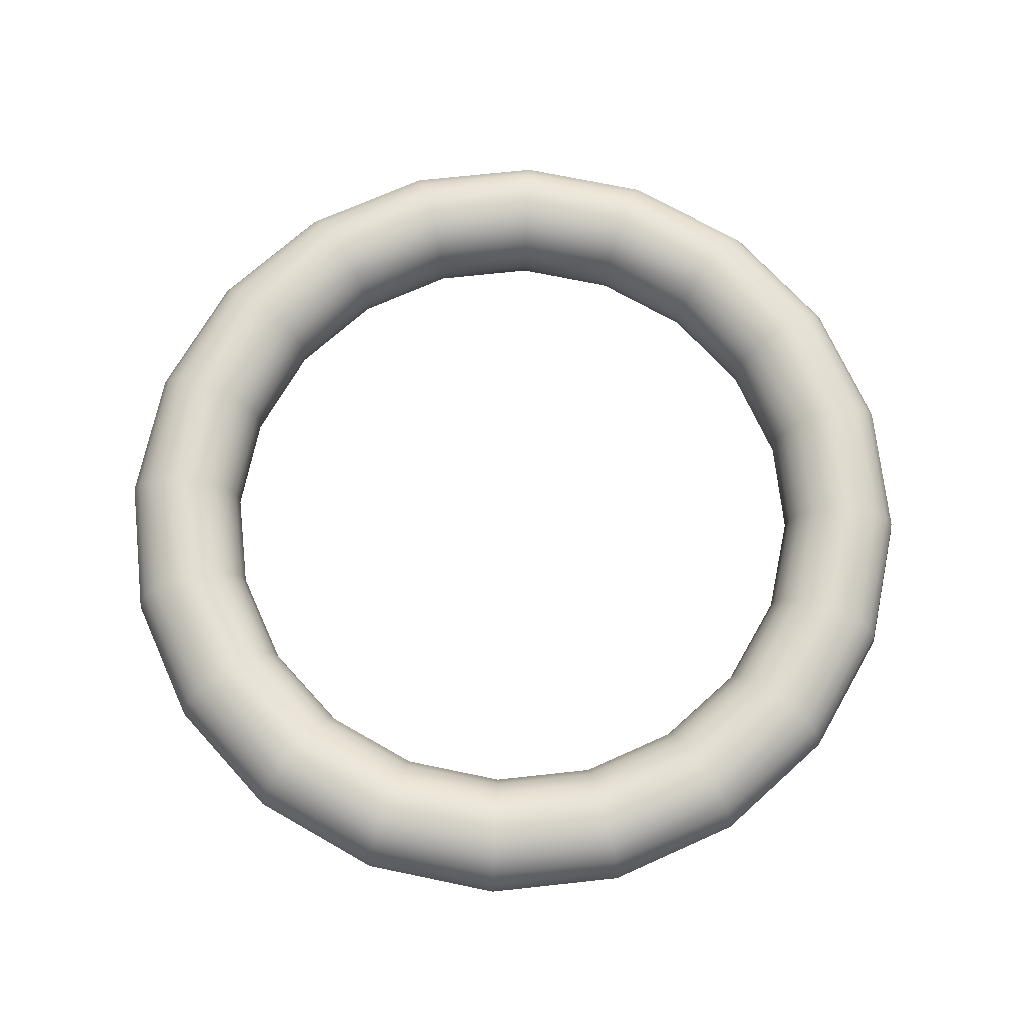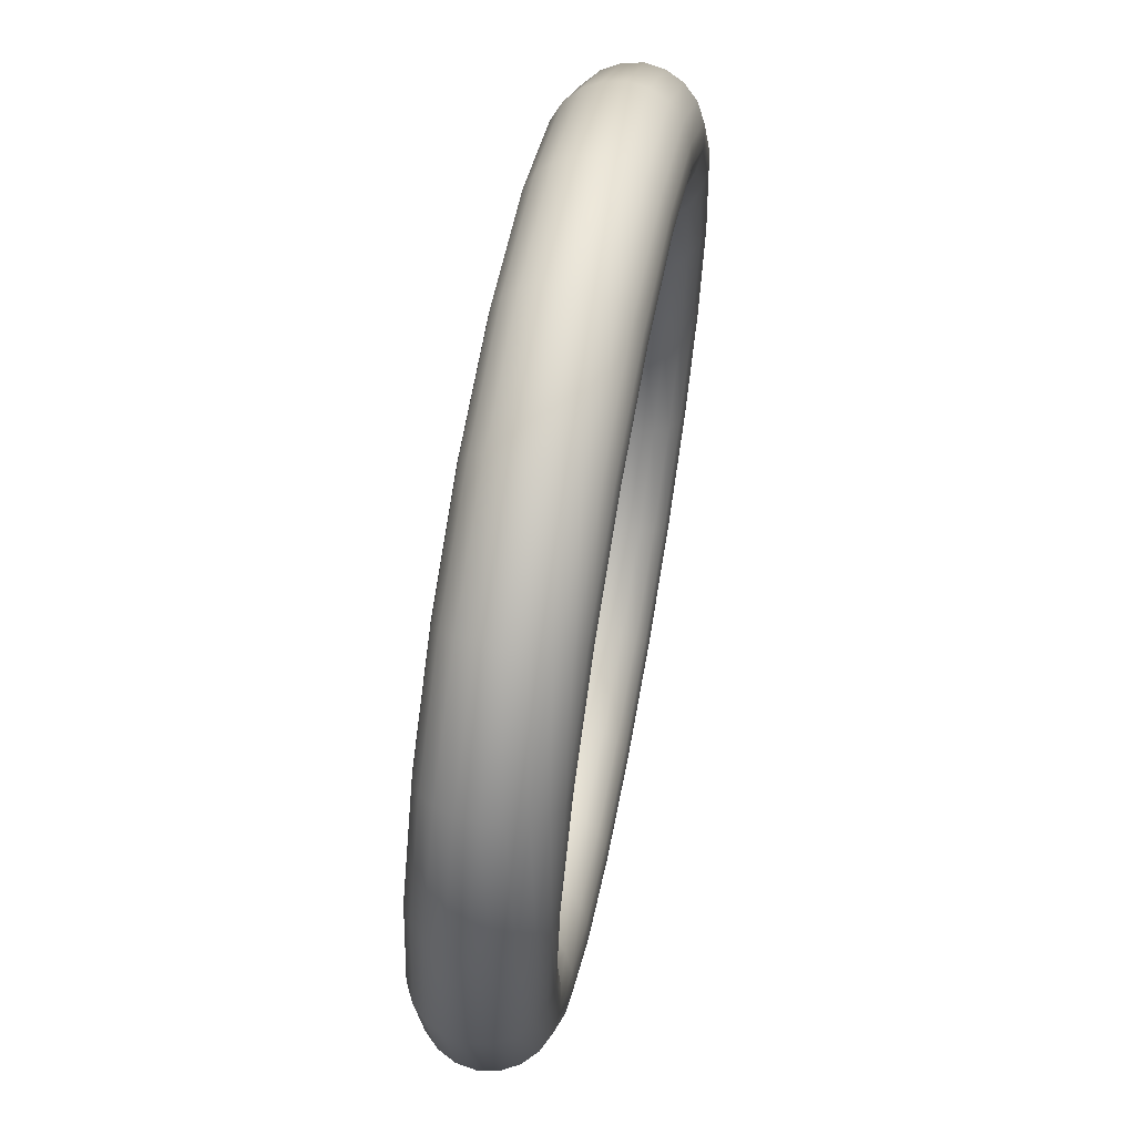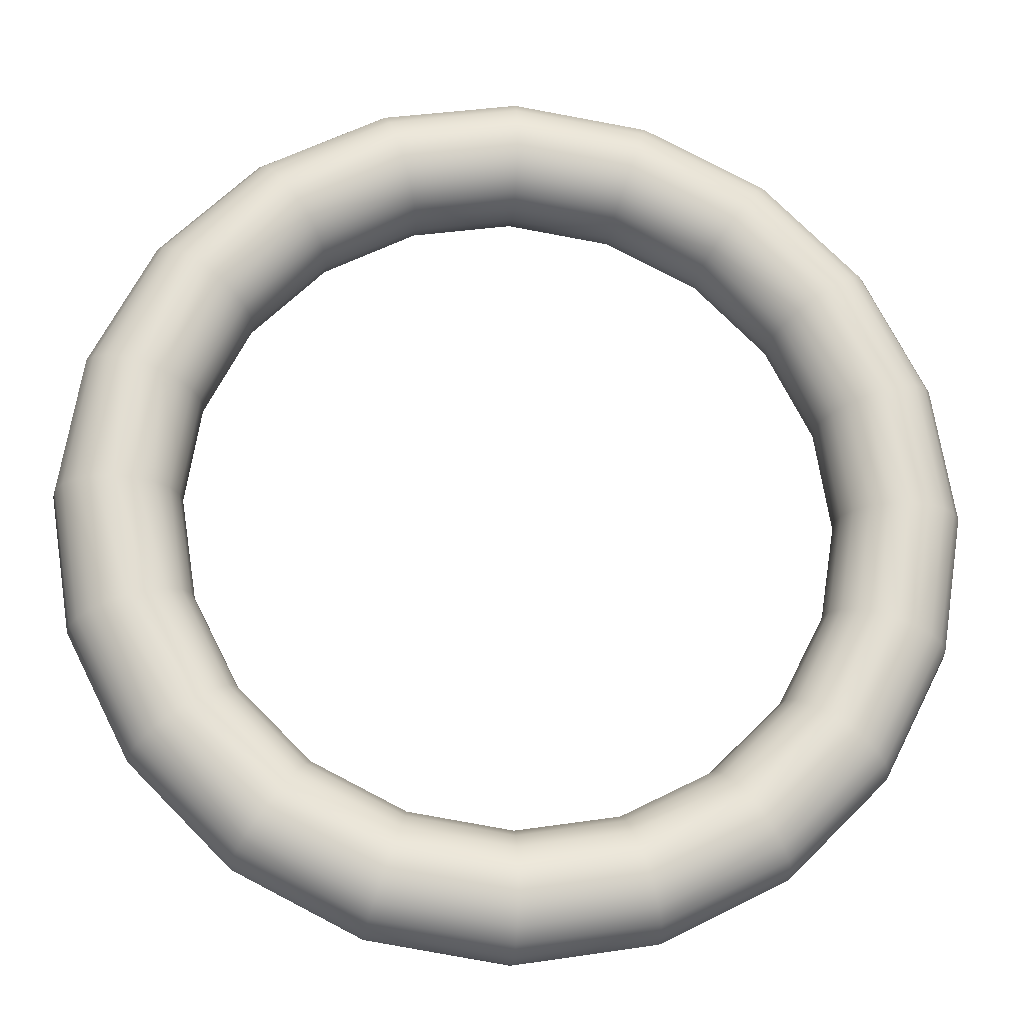
<metadata>
{"format":"obj","ext":"obj","renderer":"f3d","projection":"perspective","resolution":1024,"background":"white","views":[{"elev":70.6,"azim":20.8,"up":"+Y"},{"elev":62.0,"azim":100.6,"up":"+Z"},{"elev":-20.7,"azim":174.6,"up":"+Z"}]}
</metadata>
<code>
g default
v 3.264 0 1.122
v 2.825 0 0.2613
v 2.142 0 -0.4218
v 1.281 0 -0.8604
v 0.3272 0 -1.012
v -0.627 0 -0.8604
v -1.488 0 -0.4218
v -2.171 0 0.2613
v -2.609 0 1.122
v -2.761 0 2.076
v -2.609 0 3.031
v -2.171 0 3.891
v -1.488 0 4.574
v -0.627 0 5.013
v 0.3272 0 5.164
v 1.281 0 5.013
v 2.142 0 4.574
v 2.825 0 3.891
v 3.264 0 3.031
v 3.415 0 2.076
v 3.292 0.1854 1.113
v 2.849 0.1854 0.2441
v 2.159 0.1854 -0.4455
v 1.291 0.1854 -0.8883
v 0.3272 0.1854 -1.041
v -0.636 0.1854 -0.8883
v -1.505 0.1854 -0.4455
v -2.195 0.1854 0.2441
v -2.637 0.1854 1.113
v -2.79 0.1854 2.076
v -2.637 0.1854 3.04
v -2.195 0.1854 3.909
v -1.505 0.1854 4.598
v -0.636 0.1854 5.041
v 0.3272 0.1854 5.194
v 1.291 0.1854 5.041
v 2.159 0.1854 4.598
v 2.849 0.1854 3.909
v 3.292 0.1854 3.04
v 3.444 0.1854 2.076
v 3.373 0.3527 1.087
v 2.918 0.3527 0.194
v 2.21 0.3527 -0.5145
v 1.317 0.3527 -0.9694
v 0.3272 0.3527 -1.126
v -0.6624 0.3527 -0.9694
v -1.555 0.3527 -0.5145
v -2.264 0.3527 0.194
v -2.718 0.3527 1.087
v -2.875 0.3527 2.076
v -2.718 0.3527 3.066
v -2.264 0.3527 3.959
v -1.555 0.3527 4.667
v -0.6624 0.3527 5.122
v 0.3272 0.3527 5.279
v 1.317 0.3527 5.122
v 2.21 0.3527 4.667
v 2.918 0.3527 3.959
v 3.373 0.3527 3.066
v 3.53 0.3527 2.076
v 3.499 0.4854 1.046
v 3.025 0.4854 0.116
v 2.288 0.4854 -0.6219
v 1.358 0.4854 -1.096
v 0.3272 0.4854 -1.259
v -0.7034 0.4854 -1.096
v -1.633 0.4854 -0.6219
v -2.371 0.4854 0.116
v -2.845 0.4854 1.046
v -3.008 0.4854 2.076
v -2.845 0.4854 3.107
v -2.371 0.4854 4.037
v -1.633 0.4854 4.775
v -0.7034 0.4854 5.248
v 0.3272 0.4854 5.411
v 1.358 0.4854 5.248
v 2.288 0.4854 4.775
v 3.025 0.4854 4.037
v 3.499 0.4854 3.107
v 3.662 0.4854 2.076
v 3.658 0.5706 0.994
v 3.161 0.5706 0.01765
v 2.386 0.5706 -0.7572
v 1.41 0.5706 -1.255
v 0.3272 0.5706 -1.426
v -0.7551 0.5706 -1.255
v -1.731 0.5706 -0.7572
v -2.506 0.5706 0.01765
v -3.004 0.5706 0.994
v -3.175 0.5706 2.076
v -3.004 0.5706 3.159
v -2.506 0.5706 4.135
v -1.731 0.5706 4.91
v -0.7551 0.5706 5.407
v 0.3272 0.5706 5.579
v 1.41 0.5706 5.407
v 2.386 0.5706 4.91
v 3.161 0.5706 4.135
v 3.658 0.5706 3.159
v 3.83 0.5706 2.076
v 3.835 0.6 0.9367
v 3.311 0.6 -0.09133
v 2.495 0.6 -0.9072
v 1.467 0.6 -1.431
v 0.3272 0.6 -1.612
v -0.8124 0.6 -1.431
v -1.84 0.6 -0.9072
v -2.656 0.6 -0.09133
v -3.18 0.6 0.9367
v -3.361 0.6 2.076
v -3.18 0.6 3.216
v -2.656 0.6 4.244
v -1.84 0.6 5.06
v -0.8124 0.6 5.584
v 0.3272 0.6 5.764
v 1.467 0.6 5.584
v 2.495 0.6 5.06
v 3.311 0.6 4.244
v 3.835 0.6 3.216
v 4.015 0.6 2.076
v 4.011 0.5706 0.8794
v 3.461 0.5706 -0.2003
v 2.604 0.5706 -1.057
v 1.524 0.5706 -1.607
v 0.3272 0.5706 -1.797
v -0.8697 0.5706 -1.607
v -1.949 0.5706 -1.057
v -2.806 0.5706 -0.2003
v -3.356 0.5706 0.8794
v -3.546 0.5706 2.076
v -3.356 0.5706 3.273
v -2.806 0.5706 4.353
v -1.949 0.5706 5.21
v -0.8697 0.5706 5.76
v 0.3272 0.5706 5.95
v 1.524 0.5706 5.76
v 2.604 0.5706 5.21
v 3.461 0.5706 4.353
v 4.011 0.5706 3.273
v 4.2 0.5706 2.076
v 4.17 0.4854 0.8277
v 3.596 0.4854 -0.2986
v 2.702 0.4854 -1.193
v 1.576 0.4854 -1.766
v 0.3272 0.4854 -1.964
v -0.9213 0.4854 -1.766
v -2.048 0.4854 -1.193
v -2.942 0.4854 -0.2986
v -3.515 0.4854 0.8277
v -3.713 0.4854 2.076
v -3.515 0.4854 3.325
v -2.942 0.4854 4.451
v -2.048 0.4854 5.345
v -0.9213 0.4854 5.919
v 0.3272 0.4854 6.117
v 1.576 0.4854 5.919
v 2.702 0.4854 5.345
v 3.596 0.4854 4.451
v 4.17 0.4854 3.325
v 4.368 0.4854 2.076
v 4.296 0.3527 0.7867
v 3.703 0.3527 -0.3766
v 2.78 0.3527 -1.3
v 1.617 0.3527 -1.893
v 0.3272 0.3527 -2.097
v -0.9624 0.3527 -1.893
v -2.126 0.3527 -1.3
v -3.049 0.3527 -0.3766
v -3.642 0.3527 0.7867
v -3.846 0.3527 2.076
v -3.642 0.3527 3.366
v -3.049 0.3527 4.529
v -2.126 0.3527 5.453
v -0.9624 0.3527 6.045
v 0.3272 0.3527 6.25
v 1.617 0.3527 6.045
v 2.78 0.3527 5.453
v 3.703 0.3527 4.529
v 4.296 0.3527 3.366
v 4.5 0.3527 2.076
v 4.377 0.1854 0.7604
v 3.772 0.1854 -0.4267
v 2.83 0.1854 -1.369
v 1.643 0.1854 -1.974
v 0.3272 0.1854 -2.182
v -0.9887 0.1854 -1.974
v -2.176 0.1854 -1.369
v -3.118 0.1854 -0.4267
v -3.723 0.1854 0.7604
v -3.931 0.1854 2.076
v -3.723 0.1854 3.392
v -3.118 0.1854 4.579
v -2.176 0.1854 5.521
v -0.9887 0.1854 6.126
v 0.3272 0.1854 6.335
v 1.643 0.1854 6.126
v 2.83 0.1854 5.521
v 3.772 0.1854 4.579
v 4.377 0.1854 3.392
v 4.586 0.1854 2.076
v 4.405 0 0.7513
v 3.796 0 -0.444
v 2.848 0 -1.393
v 1.652 0 -2.002
v 0.3272 0 -2.212
v -0.9978 0 -2.002
v -2.193 0 -1.393
v -3.142 0 -0.444
v -3.751 0 0.7513
v -3.961 0 2.076
v -3.751 0 3.401
v -3.142 0 4.597
v -2.193 0 5.545
v -0.9978 0 6.154
v 0.3272 0 6.364
v 1.652 0 6.154
v 2.848 0 5.545
v 3.796 0 4.597
v 4.405 0 3.401
v 4.615 0 2.076
v 4.377 -0.1854 0.7604
v 3.772 -0.1854 -0.4267
v 2.83 -0.1854 -1.369
v 1.643 -0.1854 -1.974
v 0.3272 -0.1854 -2.182
v -0.9887 -0.1854 -1.974
v -2.176 -0.1854 -1.369
v -3.118 -0.1854 -0.4267
v -3.723 -0.1854 0.7604
v -3.931 -0.1854 2.076
v -3.723 -0.1854 3.392
v -3.118 -0.1854 4.579
v -2.176 -0.1854 5.521
v -0.9887 -0.1854 6.126
v 0.3272 -0.1854 6.335
v 1.643 -0.1854 6.126
v 2.83 -0.1854 5.521
v 3.772 -0.1854 4.579
v 4.377 -0.1854 3.392
v 4.586 -0.1854 2.076
v 4.296 -0.3527 0.7867
v 3.703 -0.3527 -0.3766
v 2.78 -0.3527 -1.3
v 1.617 -0.3527 -1.893
v 0.3272 -0.3527 -2.097
v -0.9624 -0.3527 -1.893
v -2.126 -0.3527 -1.3
v -3.049 -0.3527 -0.3766
v -3.642 -0.3527 0.7867
v -3.846 -0.3527 2.076
v -3.642 -0.3527 3.366
v -3.049 -0.3527 4.529
v -2.126 -0.3527 5.453
v -0.9624 -0.3527 6.045
v 0.3272 -0.3527 6.25
v 1.617 -0.3527 6.045
v 2.78 -0.3527 5.453
v 3.703 -0.3527 4.529
v 4.296 -0.3527 3.366
v 4.5 -0.3527 2.076
v 4.17 -0.4854 0.8277
v 3.596 -0.4854 -0.2986
v 2.702 -0.4854 -1.193
v 1.576 -0.4854 -1.766
v 0.3272 -0.4854 -1.964
v -0.9213 -0.4854 -1.766
v -2.048 -0.4854 -1.193
v -2.942 -0.4854 -0.2986
v -3.515 -0.4854 0.8277
v -3.713 -0.4854 2.076
v -3.515 -0.4854 3.325
v -2.942 -0.4854 4.451
v -2.048 -0.4854 5.345
v -0.9213 -0.4854 5.919
v 0.3272 -0.4854 6.117
v 1.576 -0.4854 5.919
v 2.702 -0.4854 5.345
v 3.596 -0.4854 4.451
v 4.17 -0.4854 3.325
v 4.368 -0.4854 2.076
v 4.011 -0.5706 0.8794
v 3.461 -0.5706 -0.2003
v 2.604 -0.5706 -1.057
v 1.524 -0.5706 -1.607
v 0.3272 -0.5706 -1.797
v -0.8697 -0.5706 -1.607
v -1.949 -0.5706 -1.057
v -2.806 -0.5706 -0.2003
v -3.356 -0.5706 0.8794
v -3.546 -0.5706 2.076
v -3.356 -0.5706 3.273
v -2.806 -0.5706 4.353
v -1.949 -0.5706 5.21
v -0.8697 -0.5706 5.76
v 0.3272 -0.5706 5.95
v 1.524 -0.5706 5.76
v 2.604 -0.5706 5.21
v 3.461 -0.5706 4.353
v 4.011 -0.5706 3.273
v 4.2 -0.5706 2.076
v 3.835 -0.6 0.9367
v 3.311 -0.6 -0.09133
v 2.495 -0.6 -0.9072
v 1.467 -0.6 -1.431
v 0.3272 -0.6 -1.612
v -0.8124 -0.6 -1.431
v -1.84 -0.6 -0.9072
v -2.656 -0.6 -0.09133
v -3.18 -0.6 0.9367
v -3.361 -0.6 2.076
v -3.18 -0.6 3.216
v -2.656 -0.6 4.244
v -1.84 -0.6 5.06
v -0.8124 -0.6 5.584
v 0.3272 -0.6 5.764
v 1.467 -0.6 5.584
v 2.495 -0.6 5.06
v 3.311 -0.6 4.244
v 3.835 -0.6 3.216
v 4.015 -0.6 2.076
v 3.658 -0.5706 0.994
v 3.161 -0.5706 0.01765
v 2.386 -0.5706 -0.7572
v 1.41 -0.5706 -1.255
v 0.3272 -0.5706 -1.426
v -0.7551 -0.5706 -1.255
v -1.731 -0.5706 -0.7572
v -2.506 -0.5706 0.01765
v -3.004 -0.5706 0.994
v -3.175 -0.5706 2.076
v -3.004 -0.5706 3.159
v -2.506 -0.5706 4.135
v -1.731 -0.5706 4.91
v -0.7551 -0.5706 5.407
v 0.3272 -0.5706 5.579
v 1.41 -0.5706 5.407
v 2.386 -0.5706 4.91
v 3.161 -0.5706 4.135
v 3.658 -0.5706 3.159
v 3.83 -0.5706 2.076
v 3.499 -0.4854 1.046
v 3.025 -0.4854 0.116
v 2.288 -0.4854 -0.6219
v 1.358 -0.4854 -1.096
v 0.3272 -0.4854 -1.259
v -0.7034 -0.4854 -1.096
v -1.633 -0.4854 -0.6219
v -2.371 -0.4854 0.116
v -2.845 -0.4854 1.046
v -3.008 -0.4854 2.076
v -2.845 -0.4854 3.107
v -2.371 -0.4854 4.037
v -1.633 -0.4854 4.775
v -0.7034 -0.4854 5.248
v 0.3272 -0.4854 5.411
v 1.358 -0.4854 5.248
v 2.288 -0.4854 4.775
v 3.025 -0.4854 4.037
v 3.499 -0.4854 3.107
v 3.662 -0.4854 2.076
v 3.373 -0.3527 1.087
v 2.918 -0.3527 0.194
v 2.21 -0.3527 -0.5145
v 1.317 -0.3527 -0.9694
v 0.3272 -0.3527 -1.126
v -0.6624 -0.3527 -0.9694
v -1.555 -0.3527 -0.5145
v -2.264 -0.3527 0.194
v -2.718 -0.3527 1.087
v -2.875 -0.3527 2.076
v -2.718 -0.3527 3.066
v -2.264 -0.3527 3.959
v -1.555 -0.3527 4.667
v -0.6624 -0.3527 5.122
v 0.3272 -0.3527 5.279
v 1.317 -0.3527 5.122
v 2.21 -0.3527 4.667
v 2.918 -0.3527 3.959
v 3.373 -0.3527 3.066
v 3.53 -0.3527 2.076
v 3.292 -0.1854 1.113
v 2.849 -0.1854 0.2441
v 2.159 -0.1854 -0.4455
v 1.291 -0.1854 -0.8883
v 0.3272 -0.1854 -1.041
v -0.636 -0.1854 -0.8883
v -1.505 -0.1854 -0.4455
v -2.195 -0.1854 0.2441
v -2.637 -0.1854 1.113
v -2.79 -0.1854 2.076
v -2.637 -0.1854 3.04
v -2.195 -0.1854 3.909
v -1.505 -0.1854 4.598
v -0.636 -0.1854 5.041
v 0.3272 -0.1854 5.194
v 1.291 -0.1854 5.041
v 2.159 -0.1854 4.598
v 2.849 -0.1854 3.909
v 3.292 -0.1854 3.04
v 3.444 -0.1854 2.076
g pTorus1
f 2 1 21 22
f 3 2 22 23
f 4 3 23 24
f 5 4 24 25
f 6 5 25 26
f 7 6 26 27
f 8 7 27 28
f 9 8 28 29
f 10 9 29 30
f 11 10 30 31
f 12 11 31 32
f 13 12 32 33
f 14 13 33 34
f 15 14 34 35
f 16 15 35 36
f 17 16 36 37
f 18 17 37 38
f 19 18 38 39
f 20 19 39 40
f 1 20 40 21
f 22 21 41 42
f 23 22 42 43
f 24 23 43 44
f 25 24 44 45
f 26 25 45 46
f 27 26 46 47
f 28 27 47 48
f 29 28 48 49
f 30 29 49 50
f 31 30 50 51
f 32 31 51 52
f 33 32 52 53
f 34 33 53 54
f 35 34 54 55
f 36 35 55 56
f 37 36 56 57
f 38 37 57 58
f 39 38 58 59
f 40 39 59 60
f 21 40 60 41
f 42 41 61 62
f 43 42 62 63
f 44 43 63 64
f 45 44 64 65
f 46 45 65 66
f 47 46 66 67
f 48 47 67 68
f 49 48 68 69
f 50 49 69 70
f 51 50 70 71
f 52 51 71 72
f 53 52 72 73
f 54 53 73 74
f 55 54 74 75
f 56 55 75 76
f 57 56 76 77
f 58 57 77 78
f 59 58 78 79
f 60 59 79 80
f 41 60 80 61
f 62 61 81 82
f 63 62 82 83
f 64 63 83 84
f 65 64 84 85
f 66 65 85 86
f 67 66 86 87
f 68 67 87 88
f 69 68 88 89
f 70 69 89 90
f 71 70 90 91
f 72 71 91 92
f 73 72 92 93
f 74 73 93 94
f 75 74 94 95
f 76 75 95 96
f 77 76 96 97
f 78 77 97 98
f 79 78 98 99
f 80 79 99 100
f 61 80 100 81
f 82 81 101 102
f 83 82 102 103
f 84 83 103 104
f 85 84 104 105
f 86 85 105 106
f 87 86 106 107
f 88 87 107 108
f 89 88 108 109
f 90 89 109 110
f 91 90 110 111
f 92 91 111 112
f 93 92 112 113
f 94 93 113 114
f 95 94 114 115
f 96 95 115 116
f 97 96 116 117
f 98 97 117 118
f 99 98 118 119
f 100 99 119 120
f 81 100 120 101
f 102 101 121 122
f 103 102 122 123
f 104 103 123 124
f 105 104 124 125
f 106 105 125 126
f 107 106 126 127
f 108 107 127 128
f 109 108 128 129
f 110 109 129 130
f 111 110 130 131
f 112 111 131 132
f 113 112 132 133
f 114 113 133 134
f 115 114 134 135
f 116 115 135 136
f 117 116 136 137
f 118 117 137 138
f 119 118 138 139
f 120 119 139 140
f 101 120 140 121
f 122 121 141 142
f 123 122 142 143
f 124 123 143 144
f 125 124 144 145
f 126 125 145 146
f 127 126 146 147
f 128 127 147 148
f 129 128 148 149
f 130 129 149 150
f 131 130 150 151
f 132 131 151 152
f 133 132 152 153
f 134 133 153 154
f 135 134 154 155
f 136 135 155 156
f 137 136 156 157
f 138 137 157 158
f 139 138 158 159
f 140 139 159 160
f 121 140 160 141
f 142 141 161 162
f 143 142 162 163
f 144 143 163 164
f 145 144 164 165
f 146 145 165 166
f 147 146 166 167
f 148 147 167 168
f 149 148 168 169
f 150 149 169 170
f 151 150 170 171
f 152 151 171 172
f 153 152 172 173
f 154 153 173 174
f 155 154 174 175
f 156 155 175 176
f 157 156 176 177
f 158 157 177 178
f 159 158 178 179
f 160 159 179 180
f 141 160 180 161
f 162 161 181 182
f 163 162 182 183
f 164 163 183 184
f 165 164 184 185
f 166 165 185 186
f 167 166 186 187
f 168 167 187 188
f 169 168 188 189
f 170 169 189 190
f 171 170 190 191
f 172 171 191 192
f 173 172 192 193
f 174 173 193 194
f 175 174 194 195
f 176 175 195 196
f 177 176 196 197
f 178 177 197 198
f 179 178 198 199
f 180 179 199 200
f 161 180 200 181
f 182 181 201 202
f 183 182 202 203
f 184 183 203 204
f 185 184 204 205
f 186 185 205 206
f 187 186 206 207
f 188 187 207 208
f 189 188 208 209
f 190 189 209 210
f 191 190 210 211
f 192 191 211 212
f 193 192 212 213
f 194 193 213 214
f 195 194 214 215
f 196 195 215 216
f 197 196 216 217
f 198 197 217 218
f 199 198 218 219
f 200 199 219 220
f 181 200 220 201
f 202 201 221 222
f 203 202 222 223
f 204 203 223 224
f 205 204 224 225
f 206 205 225 226
f 207 206 226 227
f 208 207 227 228
f 209 208 228 229
f 210 209 229 230
f 211 210 230 231
f 212 211 231 232
f 213 212 232 233
f 214 213 233 234
f 215 214 234 235
f 216 215 235 236
f 217 216 236 237
f 218 217 237 238
f 219 218 238 239
f 220 219 239 240
f 201 220 240 221
f 222 221 241 242
f 223 222 242 243
f 224 223 243 244
f 225 224 244 245
f 226 225 245 246
f 227 226 246 247
f 228 227 247 248
f 229 228 248 249
f 230 229 249 250
f 231 230 250 251
f 232 231 251 252
f 233 232 252 253
f 234 233 253 254
f 235 234 254 255
f 236 235 255 256
f 237 236 256 257
f 238 237 257 258
f 239 238 258 259
f 240 239 259 260
f 221 240 260 241
f 242 241 261 262
f 243 242 262 263
f 244 243 263 264
f 245 244 264 265
f 246 245 265 266
f 247 246 266 267
f 248 247 267 268
f 249 248 268 269
f 250 249 269 270
f 251 250 270 271
f 252 251 271 272
f 253 252 272 273
f 254 253 273 274
f 255 254 274 275
f 256 255 275 276
f 257 256 276 277
f 258 257 277 278
f 259 258 278 279
f 260 259 279 280
f 241 260 280 261
f 262 261 281 282
f 263 262 282 283
f 264 263 283 284
f 265 264 284 285
f 266 265 285 286
f 267 266 286 287
f 268 267 287 288
f 269 268 288 289
f 270 269 289 290
f 271 270 290 291
f 272 271 291 292
f 273 272 292 293
f 274 273 293 294
f 275 274 294 295
f 276 275 295 296
f 277 276 296 297
f 278 277 297 298
f 279 278 298 299
f 280 279 299 300
f 261 280 300 281
f 282 281 301 302
f 283 282 302 303
f 284 283 303 304
f 285 284 304 305
f 286 285 305 306
f 287 286 306 307
f 288 287 307 308
f 289 288 308 309
f 290 289 309 310
f 291 290 310 311
f 292 291 311 312
f 293 292 312 313
f 294 293 313 314
f 295 294 314 315
f 296 295 315 316
f 297 296 316 317
f 298 297 317 318
f 299 298 318 319
f 300 299 319 320
f 281 300 320 301
f 302 301 321 322
f 303 302 322 323
f 304 303 323 324
f 305 304 324 325
f 306 305 325 326
f 307 306 326 327
f 308 307 327 328
f 309 308 328 329
f 310 309 329 330
f 311 310 330 331
f 312 311 331 332
f 313 312 332 333
f 314 313 333 334
f 315 314 334 335
f 316 315 335 336
f 317 316 336 337
f 318 317 337 338
f 319 318 338 339
f 320 319 339 340
f 301 320 340 321
f 322 321 341 342
f 323 322 342 343
f 324 323 343 344
f 325 324 344 345
f 326 325 345 346
f 327 326 346 347
f 328 327 347 348
f 329 328 348 349
f 330 329 349 350
f 331 330 350 351
f 332 331 351 352
f 333 332 352 353
f 334 333 353 354
f 335 334 354 355
f 336 335 355 356
f 337 336 356 357
f 338 337 357 358
f 339 338 358 359
f 340 339 359 360
f 321 340 360 341
f 342 341 361 362
f 343 342 362 363
f 344 343 363 364
f 345 344 364 365
f 346 345 365 366
f 347 346 366 367
f 348 347 367 368
f 349 348 368 369
f 350 349 369 370
f 351 350 370 371
f 352 351 371 372
f 353 352 372 373
f 354 353 373 374
f 355 354 374 375
f 356 355 375 376
f 357 356 376 377
f 358 357 377 378
f 359 358 378 379
f 360 359 379 380
f 341 360 380 361
f 362 361 381 382
f 363 362 382 383
f 364 363 383 384
f 365 364 384 385
f 366 365 385 386
f 367 366 386 387
f 368 367 387 388
f 369 368 388 389
f 370 369 389 390
f 371 370 390 391
f 372 371 391 392
f 373 372 392 393
f 374 373 393 394
f 375 374 394 395
f 376 375 395 396
f 377 376 396 397
f 378 377 397 398
f 379 378 398 399
f 380 379 399 400
f 361 380 400 381
f 382 381 1 2
f 383 382 2 3
f 384 383 3 4
f 385 384 4 5
f 386 385 5 6
f 387 386 6 7
f 388 387 7 8
f 389 388 8 9
f 390 389 9 10
f 391 390 10 11
f 392 391 11 12
f 393 392 12 13
f 394 393 13 14
f 395 394 14 15
f 396 395 15 16
f 397 396 16 17
f 398 397 17 18
f 399 398 18 19
f 400 399 19 20
f 381 400 20 1

</code>
